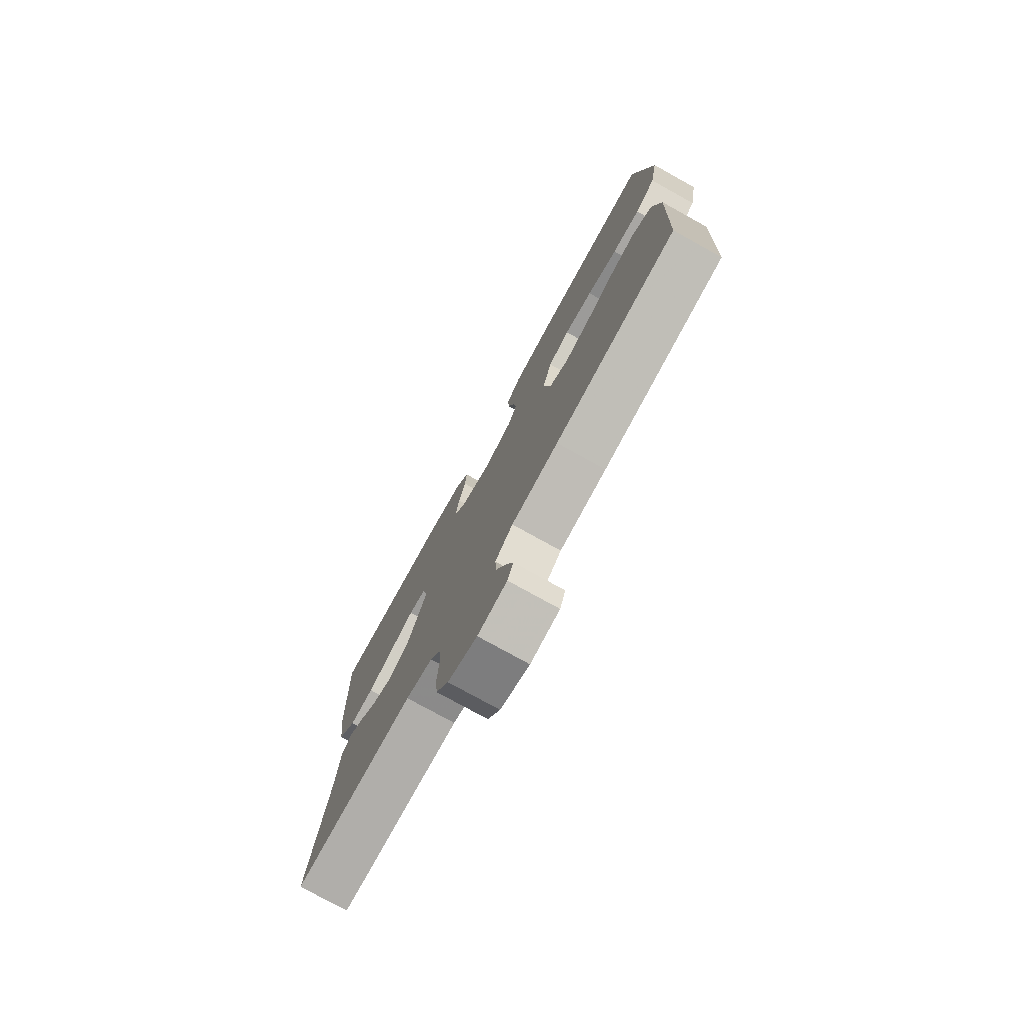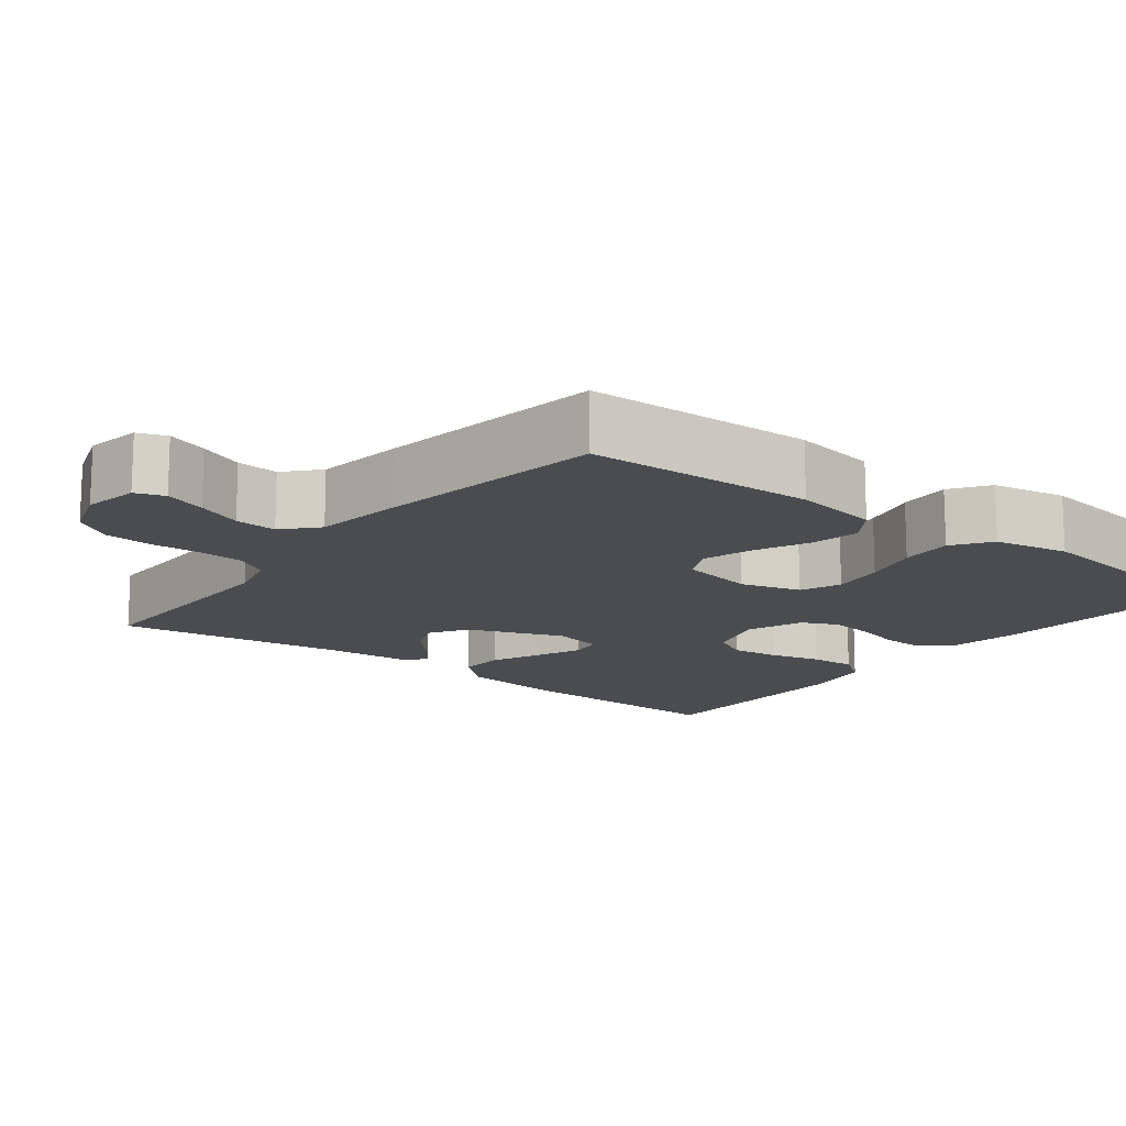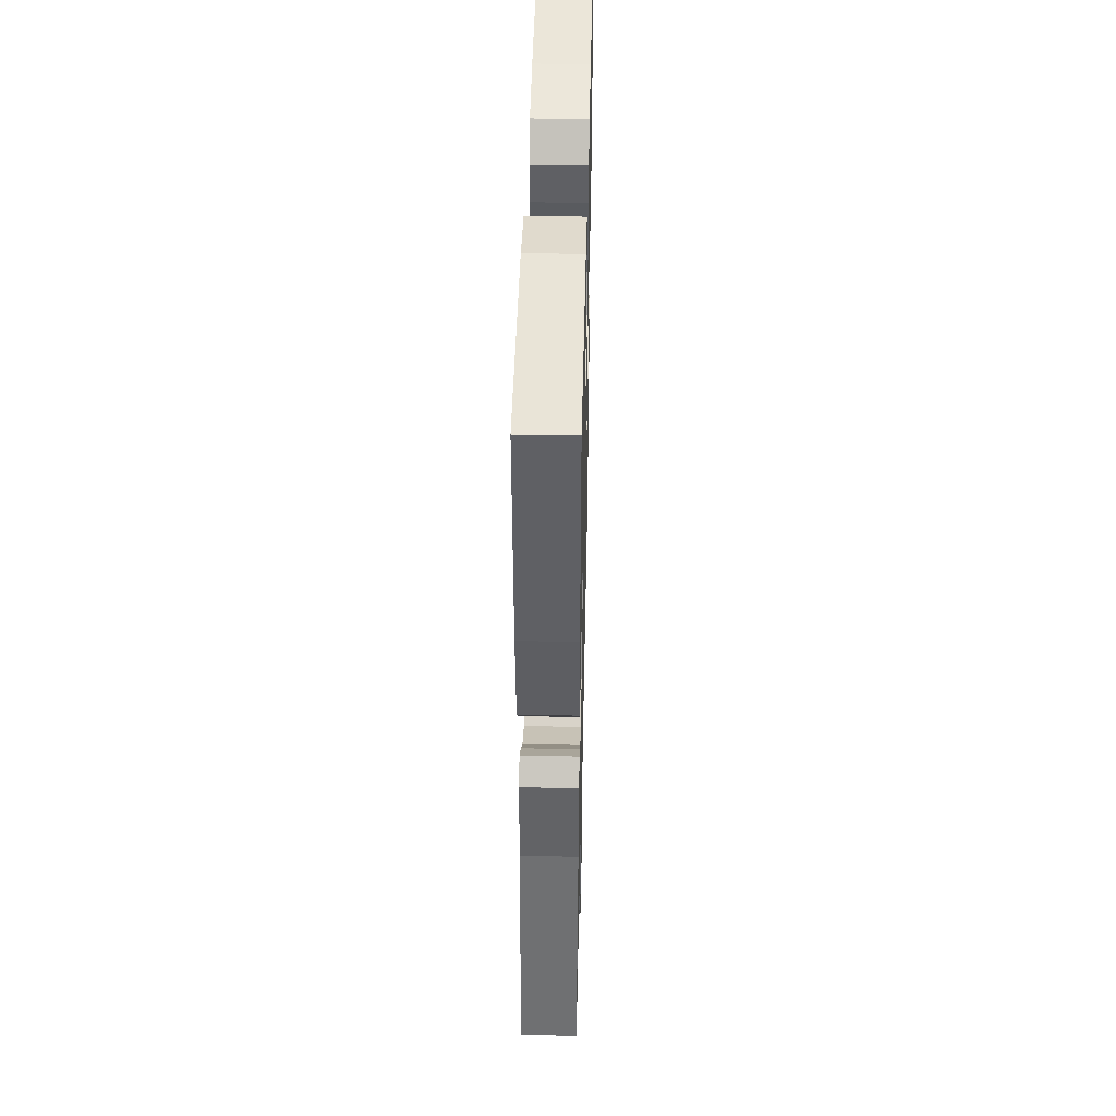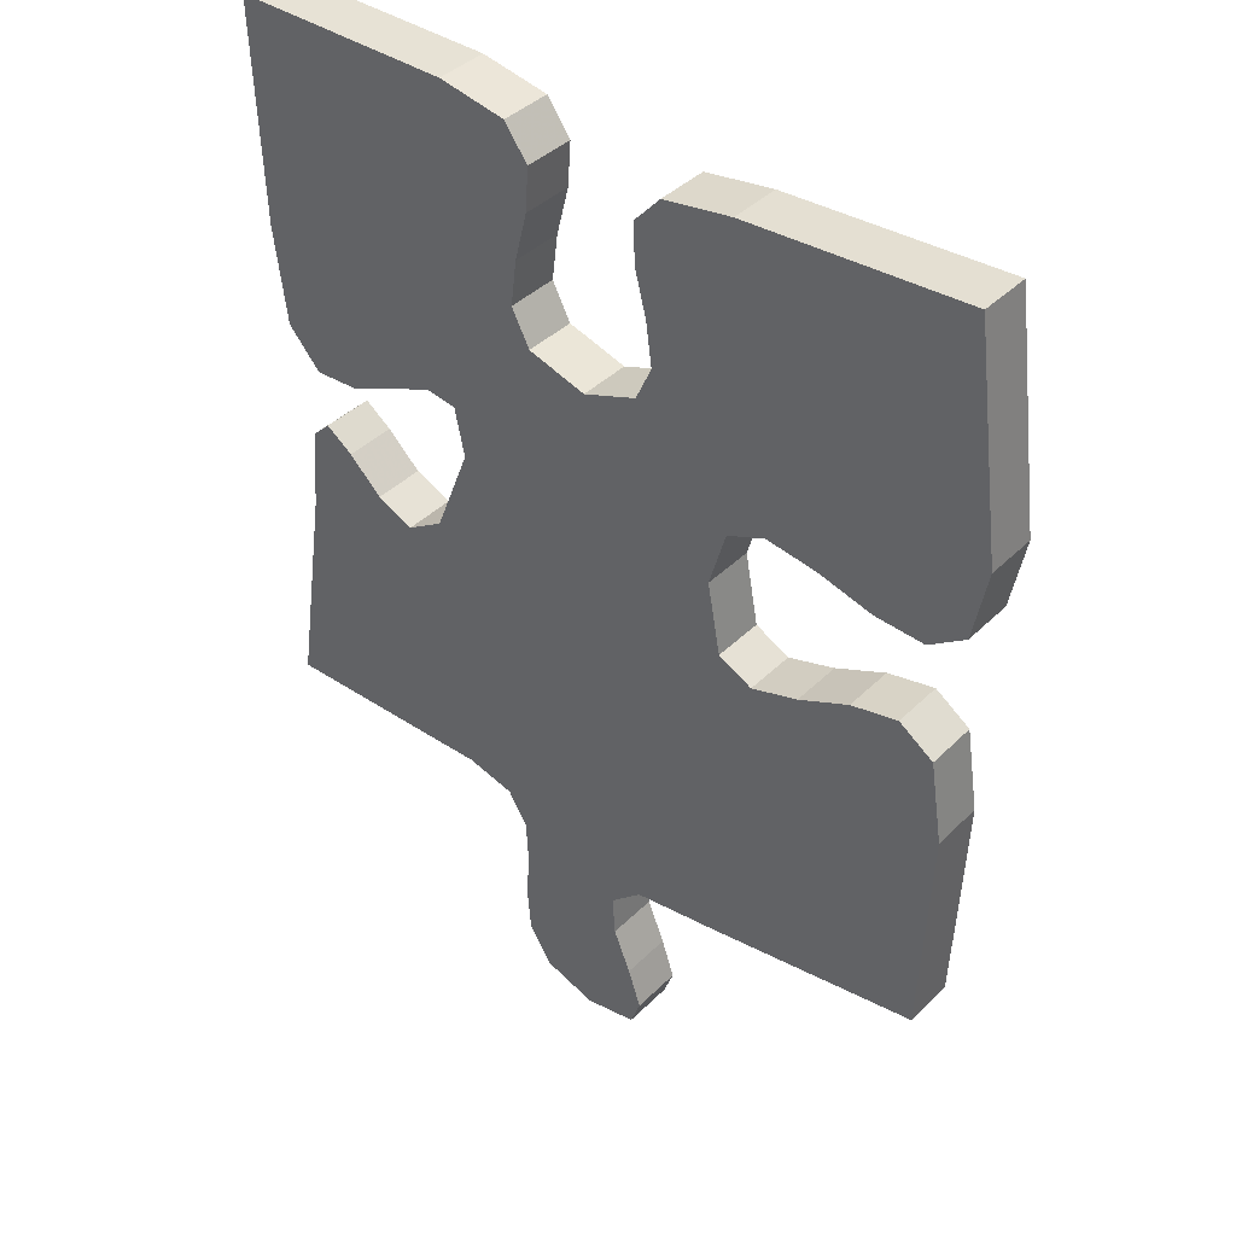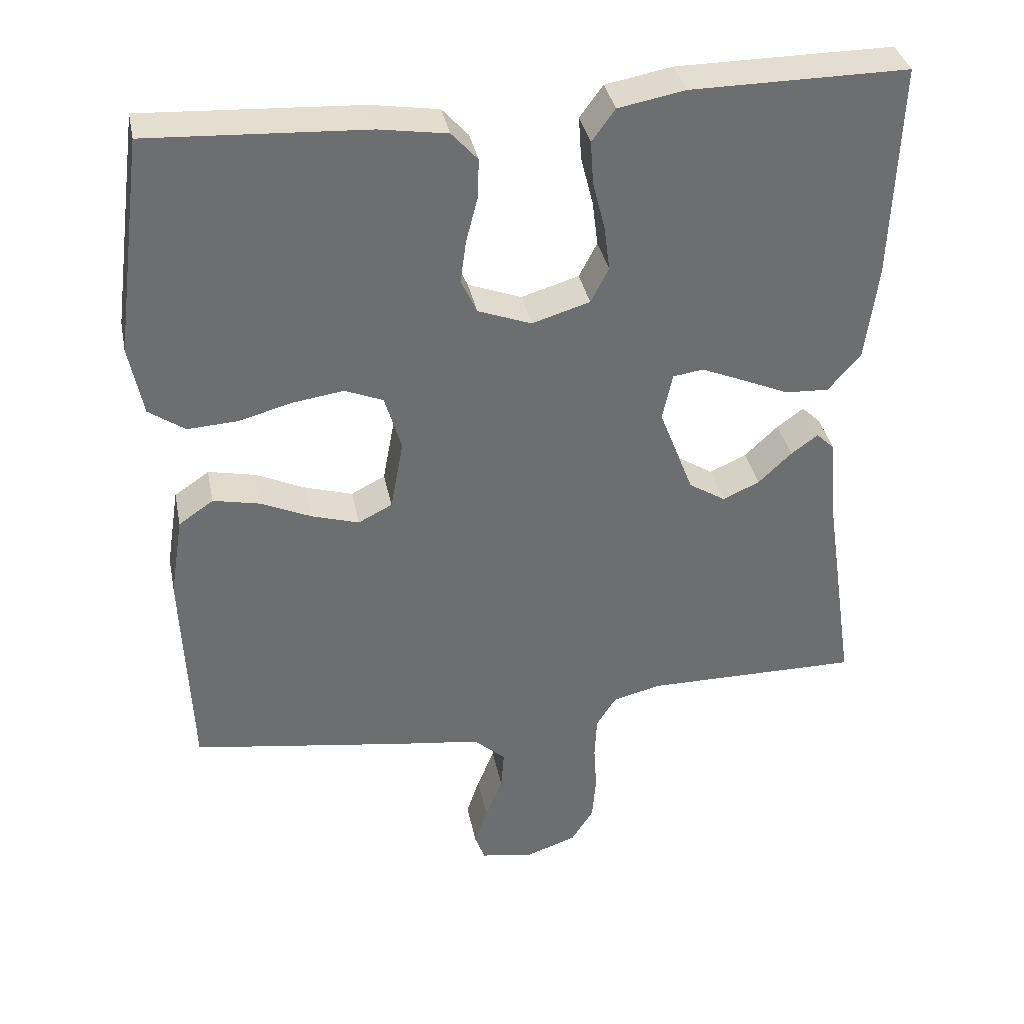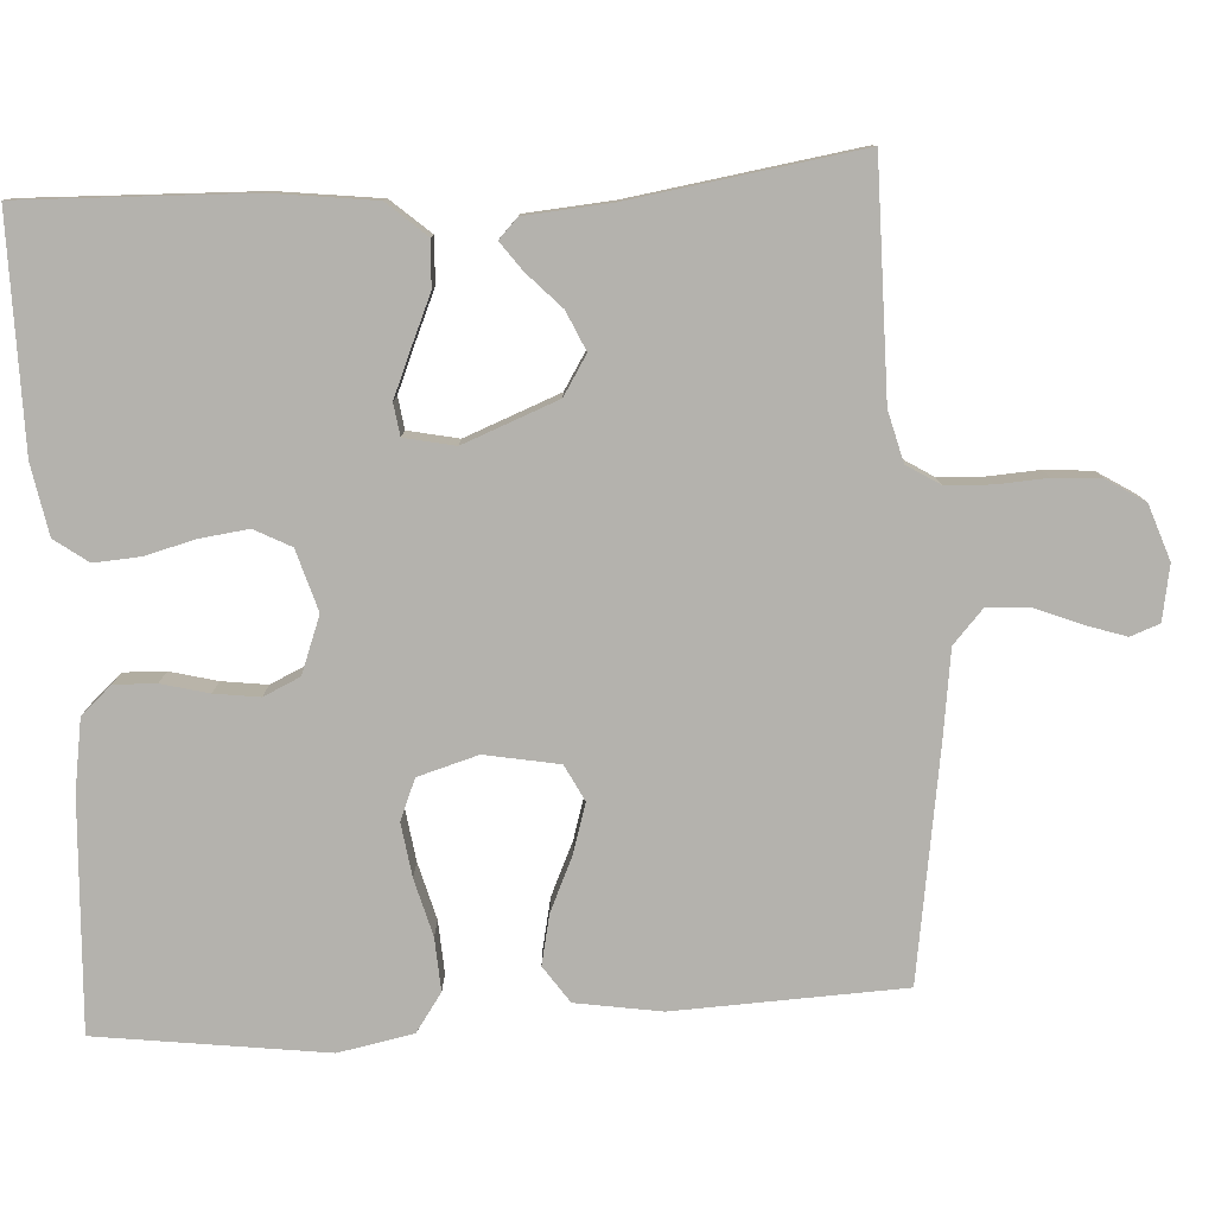
<metadata>
{"format":"obj","ext":"obj","renderer":"f3d","projection":"perspective","resolution":1024,"background":"white","views":[{"elev":-77.5,"azim":-119.0,"up":"+Z"},{"elev":-14.7,"azim":-128.0,"up":"+Y"},{"elev":43.5,"azim":91.3,"up":"+Z"},{"elev":40.0,"azim":-140.2,"up":"+Z"},{"elev":36.3,"azim":-11.3,"up":"+Z"},{"elev":-79.5,"azim":93.5,"up":"+Y"}]}
</metadata>
<code>
v -0.5 0.07 -0.5
v -0.512 0.07 -0.2
v -0.494 0.07 -0.088
v -0.446 0.07 -0.055
v -0.381 0.07 -0.069
v -0.311 0.07 -0.101
v -0.246 0.07 -0.121
v -0.199 0.07 -0.097
v -0.181 0.07 0
v -0.204 0.07 0.079
v -0.257 0.07 0.101
v -0.327 0.07 0.091
v -0.402 0.07 0.071
v -0.471 0.07 0.067
v -0.521 0.07 0.102
v -0.54 0.07 0.2
v -0.5 0.07 0.5
v -0.2 0.07 0.483
v -0.106 0.07 0.468
v -0.07 0.07 0.428
v -0.072 0.07 0.373
v -0.088 0.07 0.311
v -0.096 0.07 0.252
v -0.074 0.07 0.204
v 0 0.07 0.176
v 0.08 0.07 0.2
v 0.105 0.07 0.248
v 0.097 0.07 0.311
v 0.08 0.07 0.378
v 0.076 0.07 0.438
v 0.108 0.07 0.482
v 0.2 0.07 0.499
v 0.5 0.07 0.5
v 0.49 0.07 0.2
v 0.473 0.07 0.066
v 0.428 0.07 0.015
v 0.368 0.07 0.018
v 0.302 0.07 0.047
v 0.243 0.07 0.072
v 0.201 0.07 0.066
v 0.187 0.07 0
v 0.235 0.07 -0.124
v 0.286 0.07 -0.156
v 0.337 0.07 -0.133
v 0.383 0.07 -0.089
v 0.42 0.07 -0.062
v 0.446 0.07 -0.087
v 0.455 0.07 -0.2
v 0.5 0.07 -0.5
v 0.2 0.07 -0.498
v 0.134 0.07 -0.515
v 0.107 0.07 -0.558
v 0.104 0.07 -0.618
v 0.108 0.07 -0.684
v 0.103 0.07 -0.747
v 0.072 0.07 -0.796
v 0 0.07 -0.821
v -0.072 0.07 -0.808
v -0.086 0.07 -0.77
v -0.068 0.07 -0.716
v -0.044 0.07 -0.657
v -0.04 0.07 -0.602
v -0.084 0.07 -0.562
v -0.2 0.07 -0.546
v -0.5 0 -0.5
v -0.512 0 -0.2
v -0.494 0 -0.088
v -0.446 0 -0.055
v -0.381 0 -0.069
v -0.311 0 -0.101
v -0.246 0 -0.121
v -0.199 0 -0.097
v -0.181 0 0
v -0.204 0 0.079
v -0.257 0 0.101
v -0.327 0 0.091
v -0.402 0 0.071
v -0.471 0 0.067
v -0.521 0 0.102
v -0.54 0 0.2
v -0.5 0 0.5
v -0.2 0 0.483
v -0.106 0 0.468
v -0.07 0 0.428
v -0.072 0 0.373
v -0.088 0 0.311
v -0.096 0 0.252
v -0.074 0 0.204
v 0 0 0.176
v 0.08 0 0.2
v 0.105 0 0.248
v 0.097 0 0.311
v 0.08 0 0.378
v 0.076 0 0.438
v 0.108 0 0.482
v 0.2 0 0.499
v 0.5 0 0.5
v 0.49 0 0.2
v 0.473 0 0.066
v 0.428 0 0.015
v 0.368 0 0.018
v 0.302 0 0.047
v 0.243 0 0.072
v 0.201 0 0.066
v 0.187 0 0
v 0.235 0 -0.124
v 0.286 0 -0.156
v 0.337 0 -0.133
v 0.383 0 -0.089
v 0.42 0 -0.062
v 0.446 0 -0.087
v 0.455 0 -0.2
v 0.5 0 -0.5
v 0.2 0 -0.498
v 0.134 0 -0.515
v 0.107 0 -0.558
v 0.104 0 -0.618
v 0.108 0 -0.684
v 0.103 0 -0.747
v 0.072 0 -0.796
v 0 0 -0.821
v -0.072 0 -0.808
v -0.086 0 -0.77
v -0.068 0 -0.716
v -0.044 0 -0.657
v -0.04 0 -0.602
v -0.084 0 -0.562
v -0.2 0 -0.546
f 63 64 1 2
f 58 59 60 61
f 56 57 58 61
f 56 61 62
f 53 54 55 56
f 52 53 56 62
f 51 52 62 63
f 48 49 50
f 44 45 46 47
f 43 44 47 48
f 35 36 37 38
f 35 38 39
f 34 35 39
f 33 34 39 40
f 31 32 33 40
f 28 29 30 31
f 27 28 31 40
f 19 20 21 22
f 19 22 23
f 18 19 23
f 17 18 23
f 16 17 23 24
f 12 13 14 15
f 11 12 15 16
f 3 4 5 6
f 3 6 7
f 2 3 7
f 63 2 7
f 51 63 7 8
f 43 48 50 51
f 42 43 51 8
f 41 42 8 9
f 26 27 40 41
f 25 26 41 9
f 11 16 24 25
f 10 11 25
f 9 10 25
f 66 65 128 127
f 125 124 123 122
f 125 122 121 120
f 126 125 120
f 120 119 118 117
f 126 120 117 116
f 127 126 116 115
f 114 113 112
f 111 110 109 108
f 112 111 108 107
f 102 101 100 99
f 103 102 99
f 103 99 98
f 104 103 98 97
f 104 97 96 95
f 95 94 93 92
f 104 95 92 91
f 86 85 84 83
f 87 86 83
f 87 83 82
f 87 82 81
f 88 87 81 80
f 79 78 77 76
f 80 79 76 75
f 70 69 68 67
f 71 70 67
f 71 67 66
f 71 66 127
f 72 71 127 115
f 115 114 112 107
f 72 115 107 106
f 73 72 106 105
f 105 104 91 90
f 73 105 90 89
f 89 88 80 75
f 89 75 74
f 89 74 73
f 1 65 66 2
f 2 66 67 3
f 3 67 68 4
f 4 68 69 5
f 5 69 70 6
f 6 70 71 7
f 7 71 72 8
f 8 72 73 9
f 9 73 74 10
f 10 74 75 11
f 11 75 76 12
f 12 76 77 13
f 13 77 78 14
f 14 78 79 15
f 15 79 80 16
f 16 80 81 17
f 17 81 82 18
f 18 82 83 19
f 19 83 84 20
f 20 84 85 21
f 21 85 86 22
f 22 86 87 23
f 23 87 88 24
f 24 88 89 25
f 25 89 90 26
f 26 90 91 27
f 27 91 92 28
f 28 92 93 29
f 29 93 94 30
f 30 94 95 31
f 31 95 96 32
f 32 96 97 33
f 33 97 98 34
f 34 98 99 35
f 35 99 100 36
f 36 100 101 37
f 37 101 102 38
f 38 102 103 39
f 39 103 104 40
f 40 104 105 41
f 41 105 106 42
f 42 106 107 43
f 43 107 108 44
f 44 108 109 45
f 45 109 110 46
f 46 110 111 47
f 47 111 112 48
f 48 112 113 49
f 49 113 114 50
f 50 114 115 51
f 51 115 116 52
f 52 116 117 53
f 53 117 118 54
f 54 118 119 55
f 55 119 120 56
f 56 120 121 57
f 57 121 122 58
f 58 122 123 59
f 59 123 124 60
f 60 124 125 61
f 61 125 126 62
f 62 126 127 63
f 63 127 128 64
f 64 128 65 1

</code>
